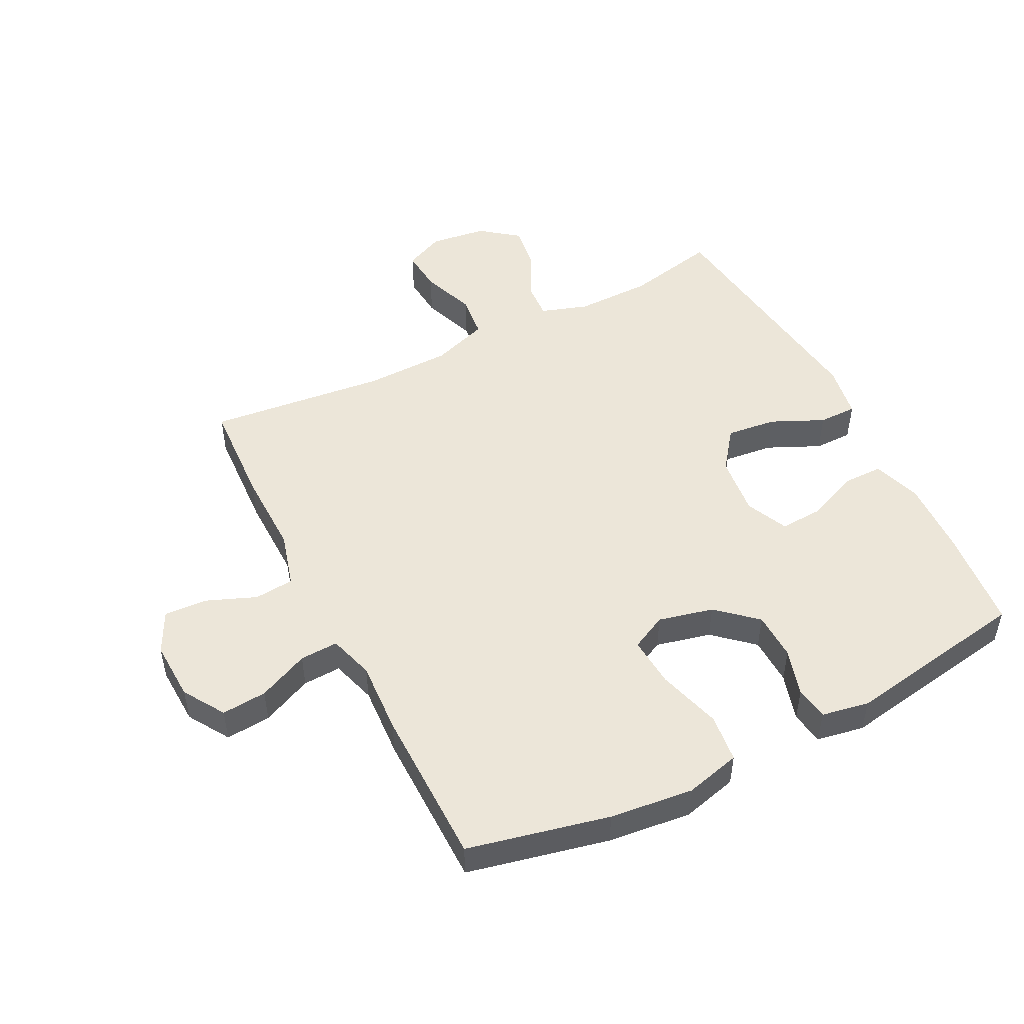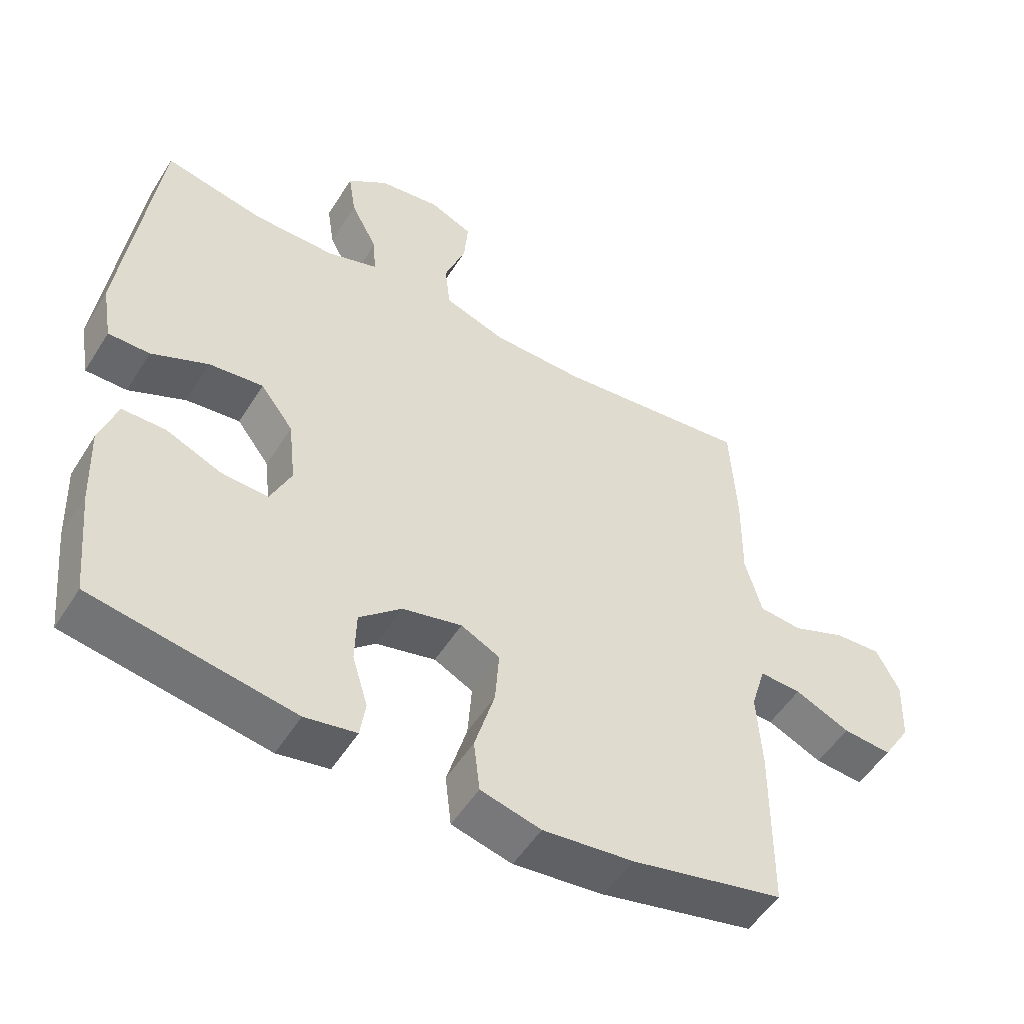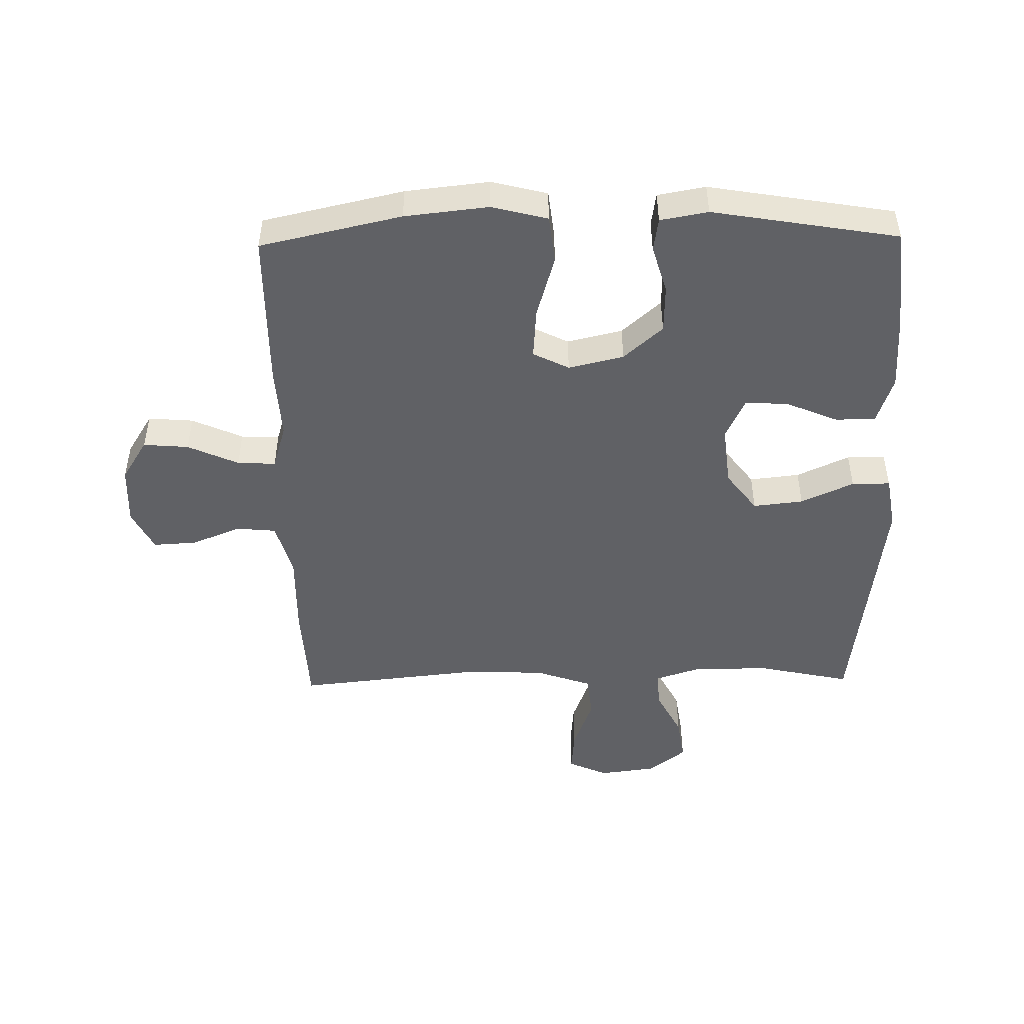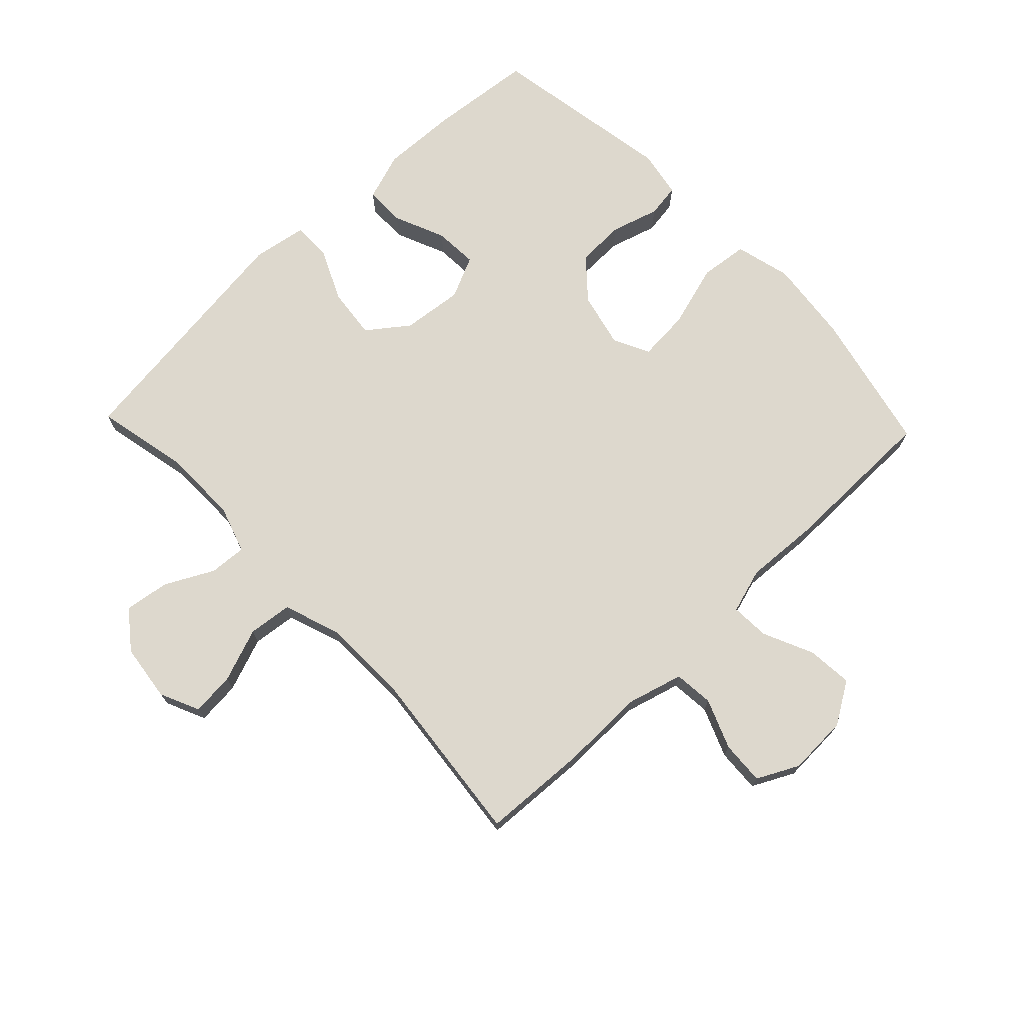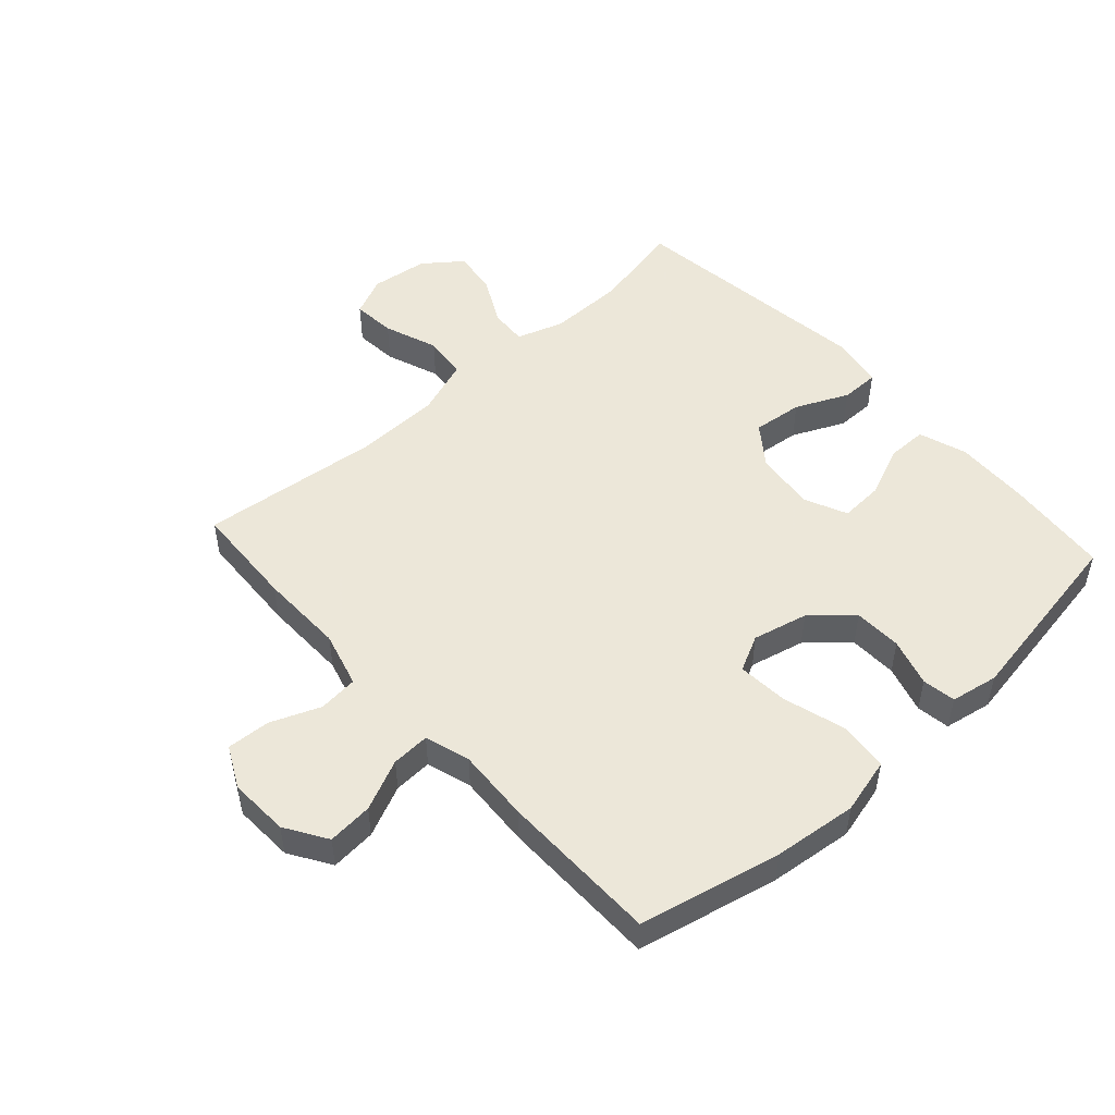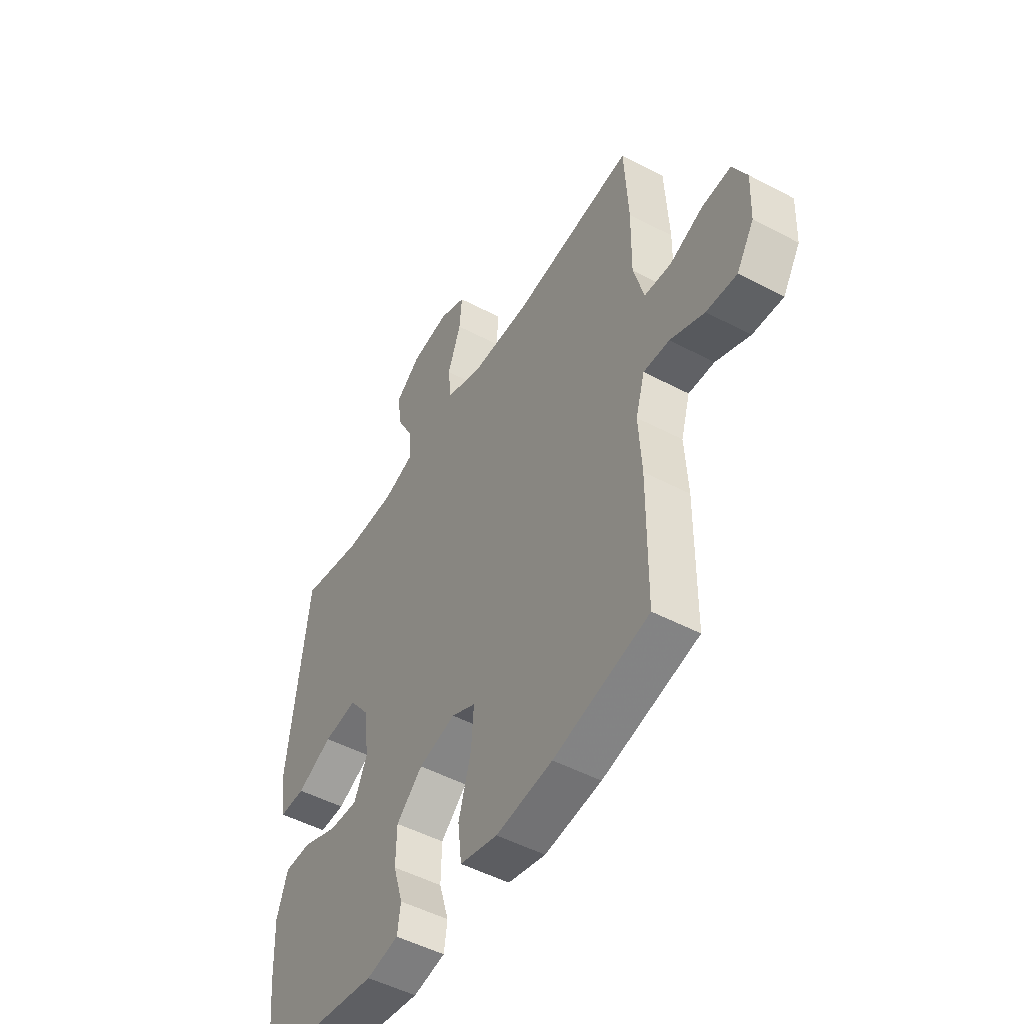
<metadata>
{"format":"obj","ext":"obj","renderer":"f3d","projection":"perspective","resolution":1024,"background":"white","views":[{"elev":49.5,"azim":153.1,"up":"+Y"},{"elev":-52.2,"azim":-31.3,"up":"+Z"},{"elev":-47.9,"azim":-179.0,"up":"+Y"},{"elev":72.2,"azim":46.3,"up":"+Y"},{"elev":50.2,"azim":137.8,"up":"+Y"},{"elev":-49.9,"azim":59.8,"up":"+Z"}]}
</metadata>
<code>
v -0.5 0.07 -0.5
v -0.517 0.07 -0.333
v -0.522 0.07 -0.211
v -0.496 0.07 -0.133
v -0.431 0.07 -0.133
v -0.348 0.07 -0.168
v -0.278 0.07 -0.172
v -0.247 0.07 -0.104
v -0.258 0.07 -0.006
v -0.307 0.07 0.059
v -0.388 0.07 0.05
v -0.473 0.07 0.011
v -0.535 0.07 0.011
v -0.55 0.07 0.098
v -0.5 0.07 0.5
v -0.351 0.07 0.468
v -0.228 0.07 0.467
v -0.152 0.07 0.492
v -0.156 0.07 0.552
v -0.196 0.07 0.629
v -0.207 0.07 0.702
v -0.146 0.07 0.749
v -0.054 0.07 0.761
v 0.01 0.07 0.732
v 0.004 0.07 0.662
v -0.028 0.07 0.575
v -0.02 0.07 0.504
v 0.072 0.07 0.472
v 0.211 0.07 0.469
v 0.5 0.07 0.5
v 0.509 0.07 0.33
v 0.507 0.07 0.193
v 0.532 0.07 0.103
v 0.596 0.07 0.097
v 0.676 0.07 0.129
v 0.746 0.07 0.133
v 0.78 0.07 0.066
v 0.776 0.07 -0.031
v 0.734 0.07 -0.098
v 0.661 0.07 -0.092
v 0.579 0.07 -0.055
v 0.517 0.07 -0.052
v 0.495 0.07 -0.125
v 0.502 0.07 -0.243
v 0.5 0.07 -0.5
v 0.272 0.07 -0.551
v 0.137 0.07 -0.566
v 0.047 0.07 -0.543
v 0.038 0.07 -0.465
v 0.068 0.07 -0.362
v 0.074 0.07 -0.28
v 0.016 0.07 -0.251
v -0.073 0.07 -0.272
v -0.136 0.07 -0.328
v -0.138 0.07 -0.406
v -0.115 0.07 -0.483
v -0.123 0.07 -0.537
v -0.2 0.07 -0.551
v -0.5 0 -0.5
v -0.517 0 -0.333
v -0.522 0 -0.211
v -0.496 0 -0.133
v -0.431 0 -0.133
v -0.348 0 -0.168
v -0.278 0 -0.172
v -0.247 0 -0.104
v -0.258 0 -0.006
v -0.307 0 0.059
v -0.388 0 0.05
v -0.473 0 0.011
v -0.535 0 0.011
v -0.55 0 0.098
v -0.5 0 0.5
v -0.351 0 0.468
v -0.228 0 0.467
v -0.152 0 0.492
v -0.156 0 0.552
v -0.196 0 0.629
v -0.207 0 0.702
v -0.146 0 0.749
v -0.054 0 0.761
v 0.01 0 0.732
v 0.004 0 0.662
v -0.028 0 0.575
v -0.02 0 0.504
v 0.072 0 0.472
v 0.211 0 0.469
v 0.5 0 0.5
v 0.509 0 0.33
v 0.507 0 0.193
v 0.532 0 0.103
v 0.596 0 0.097
v 0.676 0 0.129
v 0.746 0 0.133
v 0.78 0 0.066
v 0.776 0 -0.031
v 0.734 0 -0.098
v 0.661 0 -0.092
v 0.579 0 -0.055
v 0.517 0 -0.052
v 0.495 0 -0.125
v 0.502 0 -0.243
v 0.5 0 -0.5
v 0.272 0 -0.551
v 0.137 0 -0.566
v 0.047 0 -0.543
v 0.038 0 -0.465
v 0.068 0 -0.362
v 0.074 0 -0.28
v 0.016 0 -0.251
v -0.073 0 -0.272
v -0.136 0 -0.328
v -0.138 0 -0.406
v -0.115 0 -0.483
v -0.123 0 -0.537
v -0.2 0 -0.551
f 55 56 57 58
f 54 55 58 1
f 53 54 1 2
f 52 53 2 3
f 47 48 49 50
f 47 50 51
f 46 47 51
f 43 44 45 46
f 42 43 46 51
f 38 39 40 41
f 38 41 42
f 37 38 42
f 34 35 36 37
f 33 34 37 42
f 32 33 42 51
f 29 30 31 32
f 28 29 32 51
f 23 24 25 26
f 23 26 27
f 22 23 27
f 19 20 21 22
f 18 19 22 27
f 17 18 27 28
f 13 14 15 16
f 11 12 13 16
f 10 11 16 17
f 9 10 17 28
f 3 4 5 6
f 52 3 6 7
f 9 28 51 52
f 8 9 52
f 7 8 52
f 116 115 114 113
f 59 116 113 112
f 60 59 112 111
f 61 60 111 110
f 108 107 106 105
f 109 108 105
f 109 105 104
f 104 103 102 101
f 109 104 101 100
f 99 98 97 96
f 100 99 96
f 100 96 95
f 95 94 93 92
f 100 95 92 91
f 109 100 91 90
f 90 89 88 87
f 109 90 87 86
f 84 83 82 81
f 85 84 81
f 85 81 80
f 80 79 78 77
f 85 80 77 76
f 86 85 76 75
f 74 73 72 71
f 74 71 70 69
f 75 74 69 68
f 86 75 68 67
f 64 63 62 61
f 65 64 61 110
f 110 109 86 67
f 110 67 66
f 110 66 65
f 1 59 60 2
f 2 60 61 3
f 3 61 62 4
f 4 62 63 5
f 5 63 64 6
f 6 64 65 7
f 7 65 66 8
f 8 66 67 9
f 9 67 68 10
f 10 68 69 11
f 11 69 70 12
f 12 70 71 13
f 13 71 72 14
f 14 72 73 15
f 15 73 74 16
f 16 74 75 17
f 17 75 76 18
f 18 76 77 19
f 19 77 78 20
f 20 78 79 21
f 21 79 80 22
f 22 80 81 23
f 23 81 82 24
f 24 82 83 25
f 25 83 84 26
f 26 84 85 27
f 27 85 86 28
f 28 86 87 29
f 29 87 88 30
f 30 88 89 31
f 31 89 90 32
f 32 90 91 33
f 33 91 92 34
f 34 92 93 35
f 35 93 94 36
f 36 94 95 37
f 37 95 96 38
f 38 96 97 39
f 39 97 98 40
f 40 98 99 41
f 41 99 100 42
f 42 100 101 43
f 43 101 102 44
f 44 102 103 45
f 45 103 104 46
f 46 104 105 47
f 47 105 106 48
f 48 106 107 49
f 49 107 108 50
f 50 108 109 51
f 51 109 110 52
f 52 110 111 53
f 53 111 112 54
f 54 112 113 55
f 55 113 114 56
f 56 114 115 57
f 57 115 116 58
f 58 116 59 1

</code>
